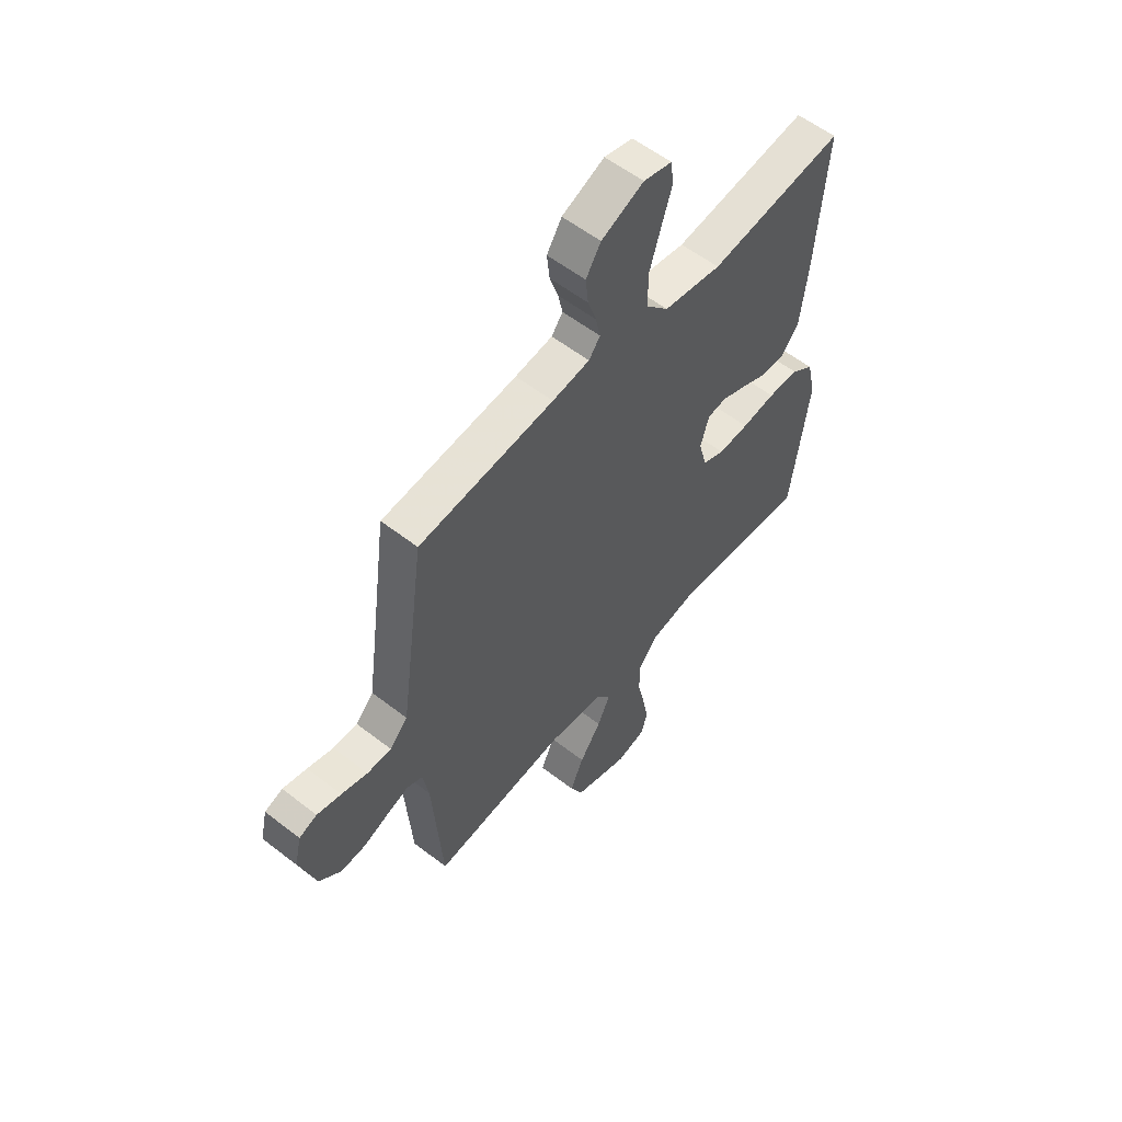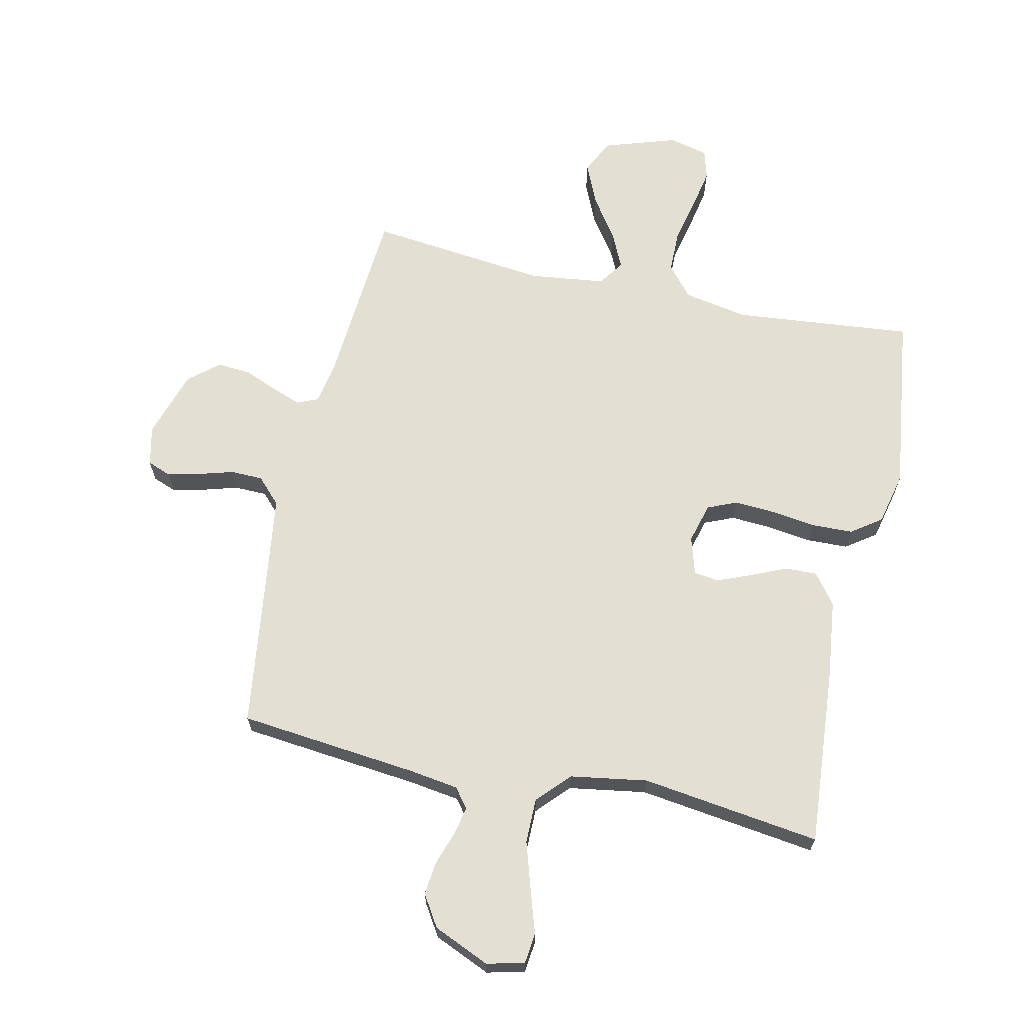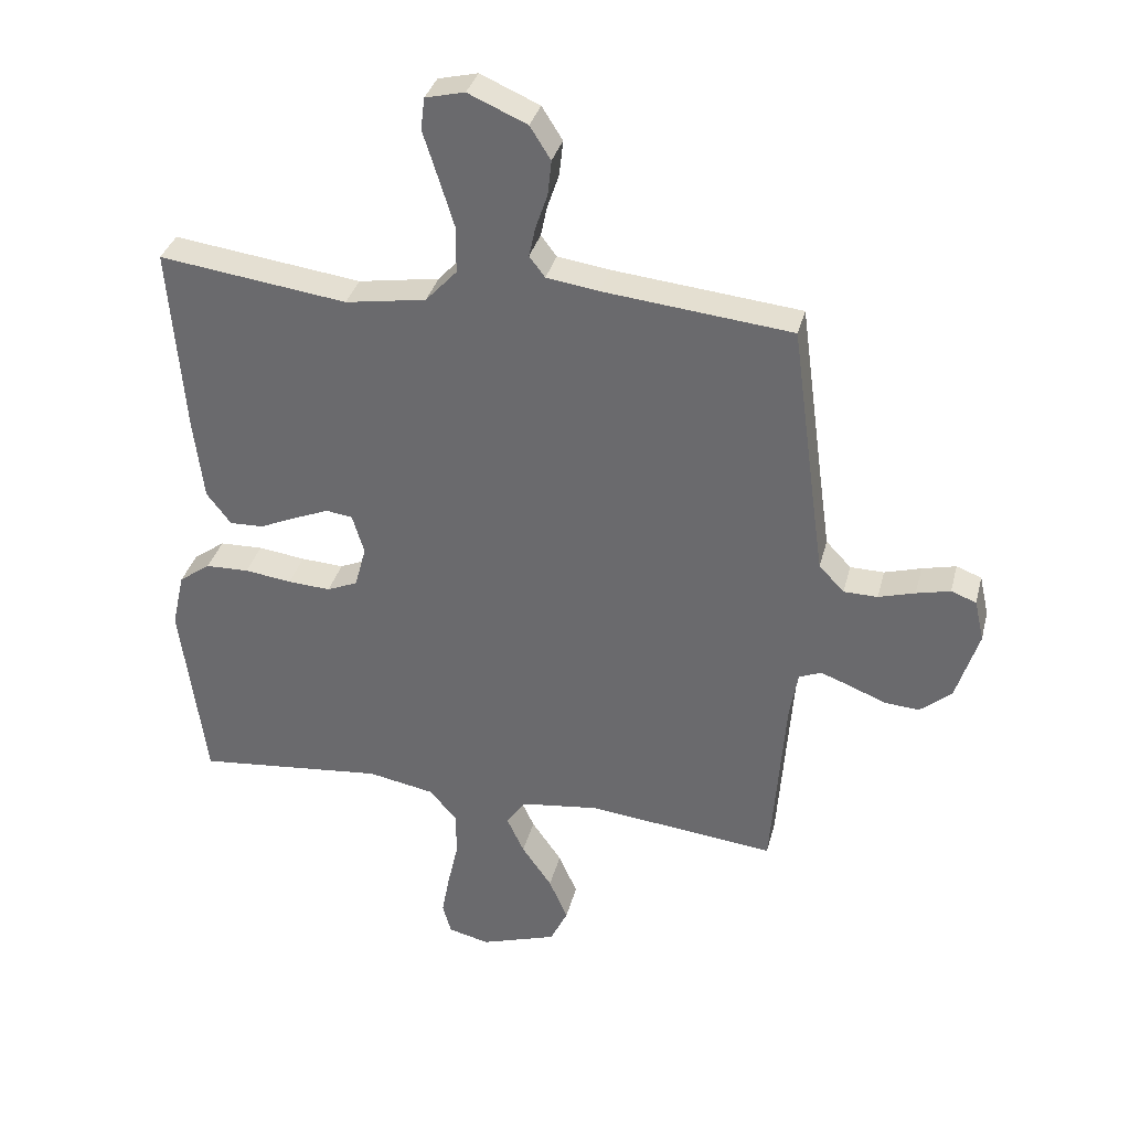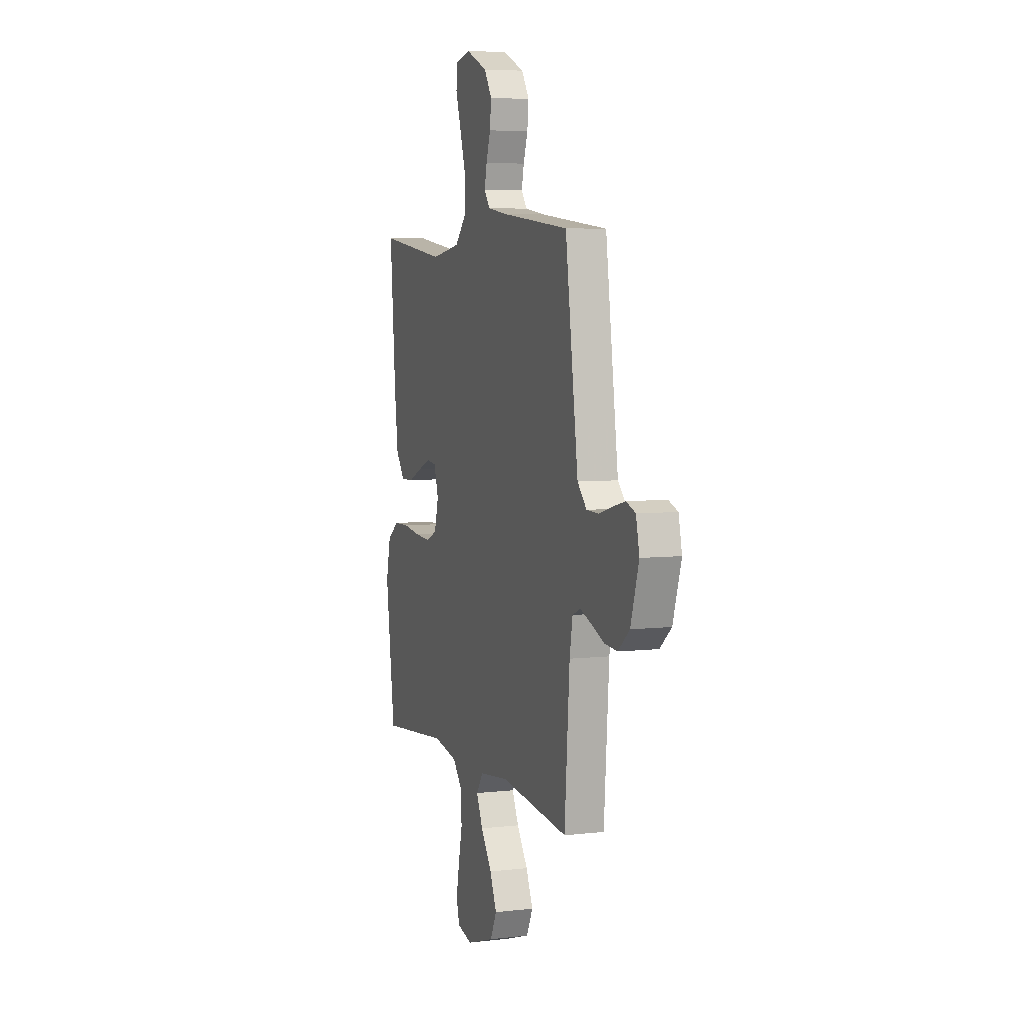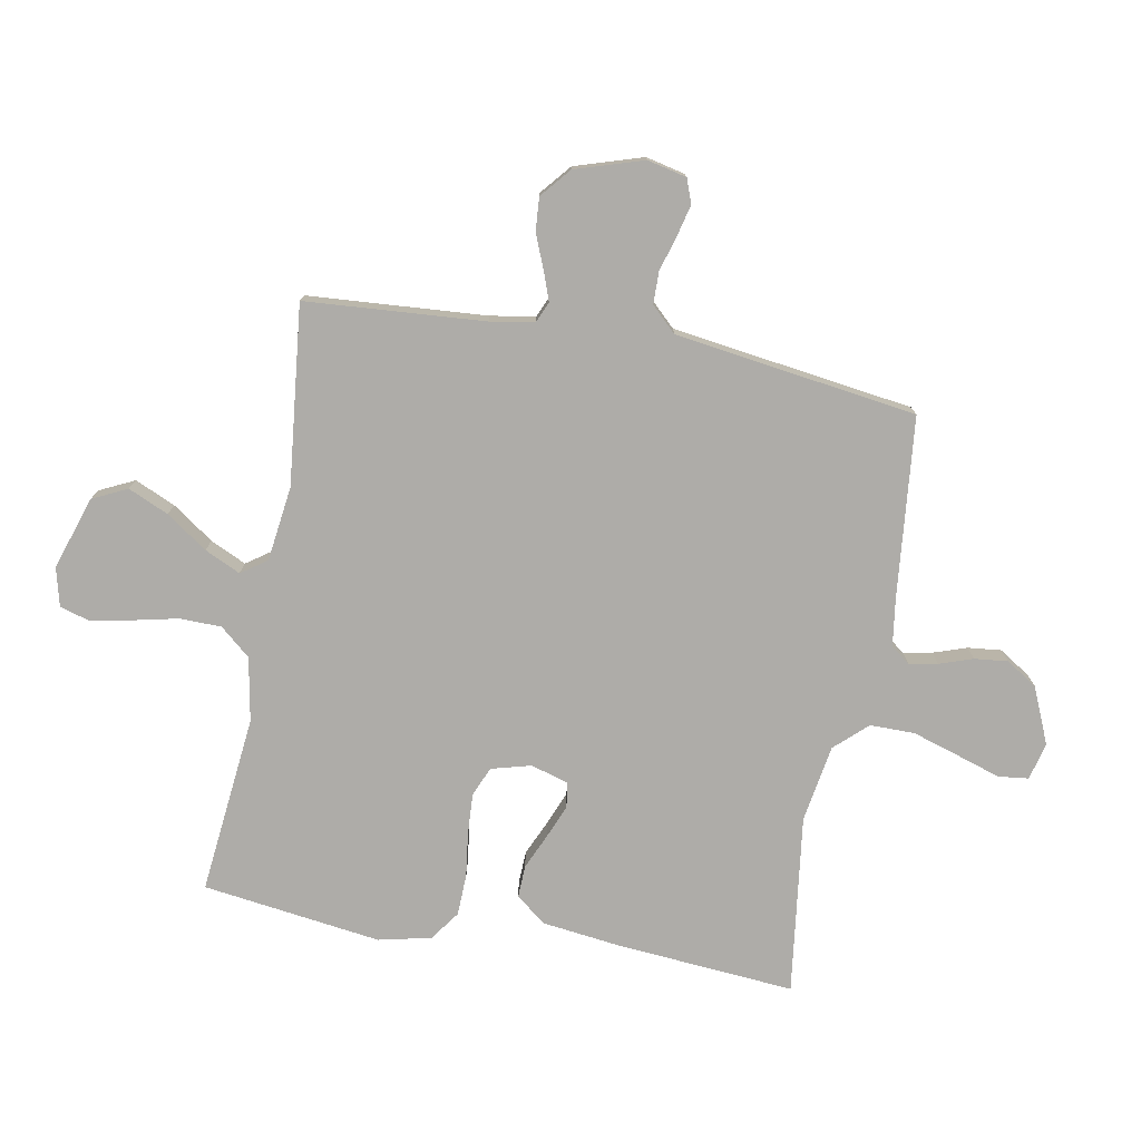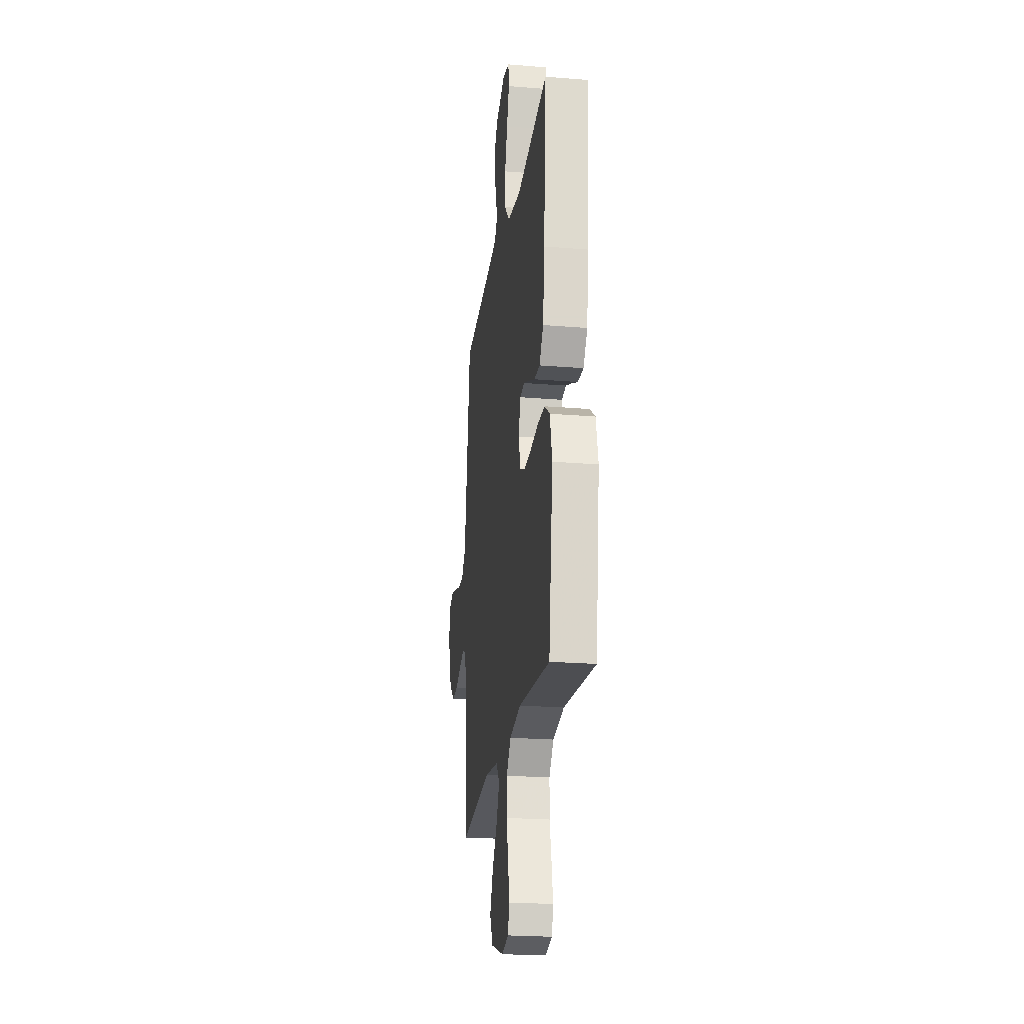
<metadata>
{"format":"obj","ext":"obj","renderer":"f3d","projection":"perspective","resolution":1024,"background":"white","views":[{"elev":56.7,"azim":-50.9,"up":"+Z"},{"elev":66.5,"azim":12.5,"up":"+Y"},{"elev":34.4,"azim":-166.0,"up":"+Z"},{"elev":5.8,"azim":-109.4,"up":"+Z"},{"elev":-76.8,"azim":-100.5,"up":"+Y"},{"elev":-22.8,"azim":82.0,"up":"+Z"}]}
</metadata>
<code>
v 0.5 0.07 -0.5
v 0.2 0.07 -0.47
v 0.093 0.07 -0.49
v 0.05 0.07 -0.541
v 0.049 0.07 -0.611
v 0.066 0.07 -0.687
v 0.079 0.07 -0.756
v 0.065 0.07 -0.805
v 0 0.07 -0.821
v -0.122 0.07 -0.781
v -0.15 0.07 -0.723
v -0.12 0.07 -0.655
v -0.072 0.07 -0.586
v -0.044 0.07 -0.526
v -0.074 0.07 -0.483
v -0.2 0.07 -0.467
v -0.5 0.07 -0.5
v -0.522 0.07 -0.2
v -0.535 0.07 -0.126
v -0.57 0.07 -0.111
v -0.619 0.07 -0.129
v -0.675 0.07 -0.152
v -0.731 0.07 -0.156
v -0.781 0.07 -0.114
v -0.817 0.07 0
v -0.802 0.07 0.066
v -0.762 0.07 0.081
v -0.708 0.07 0.068
v -0.65 0.07 0.051
v -0.596 0.07 0.052
v -0.556 0.07 0.094
v -0.541 0.07 0.2
v -0.5 0.07 0.5
v -0.2 0.07 0.531
v -0.117 0.07 0.543
v -0.092 0.07 0.576
v -0.102 0.07 0.623
v -0.121 0.07 0.679
v -0.127 0.07 0.735
v -0.094 0.07 0.787
v 0 0.07 0.828
v 0.063 0.07 0.813
v 0.069 0.07 0.762
v 0.046 0.07 0.69
v 0.021 0.07 0.61
v 0.021 0.07 0.535
v 0.071 0.07 0.481
v 0.2 0.07 0.46
v 0.5 0.07 0.5
v 0.476 0.07 0.2
v 0.46 0.07 0.069
v 0.421 0.07 0.018
v 0.367 0.07 0.02
v 0.308 0.07 0.046
v 0.252 0.07 0.069
v 0.21 0.07 0.063
v 0.191 0.07 0
v 0.209 0.07 -0.067
v 0.258 0.07 -0.088
v 0.326 0.07 -0.084
v 0.401 0.07 -0.074
v 0.47 0.07 -0.076
v 0.52 0.07 -0.112
v 0.54 0.07 -0.2
v 0.5 0 -0.5
v 0.2 0 -0.47
v 0.093 0 -0.49
v 0.05 0 -0.541
v 0.049 0 -0.611
v 0.066 0 -0.687
v 0.079 0 -0.756
v 0.065 0 -0.805
v 0 0 -0.821
v -0.122 0 -0.781
v -0.15 0 -0.723
v -0.12 0 -0.655
v -0.072 0 -0.586
v -0.044 0 -0.526
v -0.074 0 -0.483
v -0.2 0 -0.467
v -0.5 0 -0.5
v -0.522 0 -0.2
v -0.535 0 -0.126
v -0.57 0 -0.111
v -0.619 0 -0.129
v -0.675 0 -0.152
v -0.731 0 -0.156
v -0.781 0 -0.114
v -0.817 0 0
v -0.802 0 0.066
v -0.762 0 0.081
v -0.708 0 0.068
v -0.65 0 0.051
v -0.596 0 0.052
v -0.556 0 0.094
v -0.541 0 0.2
v -0.5 0 0.5
v -0.2 0 0.531
v -0.117 0 0.543
v -0.092 0 0.576
v -0.102 0 0.623
v -0.121 0 0.679
v -0.127 0 0.735
v -0.094 0 0.787
v 0 0 0.828
v 0.063 0 0.813
v 0.069 0 0.762
v 0.046 0 0.69
v 0.021 0 0.61
v 0.021 0 0.535
v 0.071 0 0.481
v 0.2 0 0.46
v 0.5 0 0.5
v 0.476 0 0.2
v 0.46 0 0.069
v 0.421 0 0.018
v 0.367 0 0.02
v 0.308 0 0.046
v 0.252 0 0.069
v 0.21 0 0.063
v 0.191 0 0
v 0.209 0 -0.067
v 0.258 0 -0.088
v 0.326 0 -0.084
v 0.401 0 -0.074
v 0.47 0 -0.076
v 0.52 0 -0.112
v 0.54 0 -0.2
f 64 1 2
f 63 64 2
f 62 63 2
f 61 62 2
f 60 61 2
f 59 60 2 3
f 58 59 3 4
f 57 58 4
f 52 53 54
f 51 52 54
f 50 51 54
f 49 50 54
f 48 49 54
f 47 48 54 55
f 46 47 55 56
f 42 43 44
f 41 42 44
f 40 41 44
f 39 40 44
f 38 39 44
f 37 38 44
f 36 37 44 45
f 35 36 45 46
f 32 33 34
f 46 56 57
f 35 46 57
f 34 35 57
f 32 34 57
f 31 32 57
f 27 28 29
f 26 27 29
f 25 26 29
f 24 25 29
f 23 24 29
f 22 23 29
f 21 22 29
f 20 21 29 30
f 16 17 18
f 15 16 18 19
f 11 12 13
f 10 11 13
f 9 10 13
f 8 9 13
f 7 8 13
f 6 7 13
f 5 6 13
f 4 5 13 14
f 57 4 14 15
f 30 31 57
f 20 30 57
f 19 20 57
f 15 19 57
f 66 65 128
f 66 128 127
f 66 127 126
f 66 126 125
f 66 125 124
f 67 66 124 123
f 68 67 123 122
f 68 122 121
f 118 117 116
f 118 116 115
f 118 115 114
f 118 114 113
f 118 113 112
f 119 118 112 111
f 120 119 111 110
f 108 107 106
f 108 106 105
f 108 105 104
f 108 104 103
f 108 103 102
f 108 102 101
f 109 108 101 100
f 110 109 100 99
f 98 97 96
f 121 120 110
f 121 110 99
f 121 99 98
f 121 98 96
f 121 96 95
f 93 92 91
f 93 91 90
f 93 90 89
f 93 89 88
f 93 88 87
f 93 87 86
f 93 86 85
f 94 93 85 84
f 82 81 80
f 83 82 80 79
f 77 76 75
f 77 75 74
f 77 74 73
f 77 73 72
f 77 72 71
f 77 71 70
f 77 70 69
f 78 77 69 68
f 79 78 68 121
f 121 95 94
f 121 94 84
f 121 84 83
f 121 83 79
f 1 65 66 2
f 2 66 67 3
f 3 67 68 4
f 4 68 69 5
f 5 69 70 6
f 6 70 71 7
f 7 71 72 8
f 8 72 73 9
f 9 73 74 10
f 10 74 75 11
f 11 75 76 12
f 12 76 77 13
f 13 77 78 14
f 14 78 79 15
f 15 79 80 16
f 16 80 81 17
f 17 81 82 18
f 18 82 83 19
f 19 83 84 20
f 20 84 85 21
f 21 85 86 22
f 22 86 87 23
f 23 87 88 24
f 24 88 89 25
f 25 89 90 26
f 26 90 91 27
f 27 91 92 28
f 28 92 93 29
f 29 93 94 30
f 30 94 95 31
f 31 95 96 32
f 32 96 97 33
f 33 97 98 34
f 34 98 99 35
f 35 99 100 36
f 36 100 101 37
f 37 101 102 38
f 38 102 103 39
f 39 103 104 40
f 40 104 105 41
f 41 105 106 42
f 42 106 107 43
f 43 107 108 44
f 44 108 109 45
f 45 109 110 46
f 46 110 111 47
f 47 111 112 48
f 48 112 113 49
f 49 113 114 50
f 50 114 115 51
f 51 115 116 52
f 52 116 117 53
f 53 117 118 54
f 54 118 119 55
f 55 119 120 56
f 56 120 121 57
f 57 121 122 58
f 58 122 123 59
f 59 123 124 60
f 60 124 125 61
f 61 125 126 62
f 62 126 127 63
f 63 127 128 64
f 64 128 65 1

</code>
